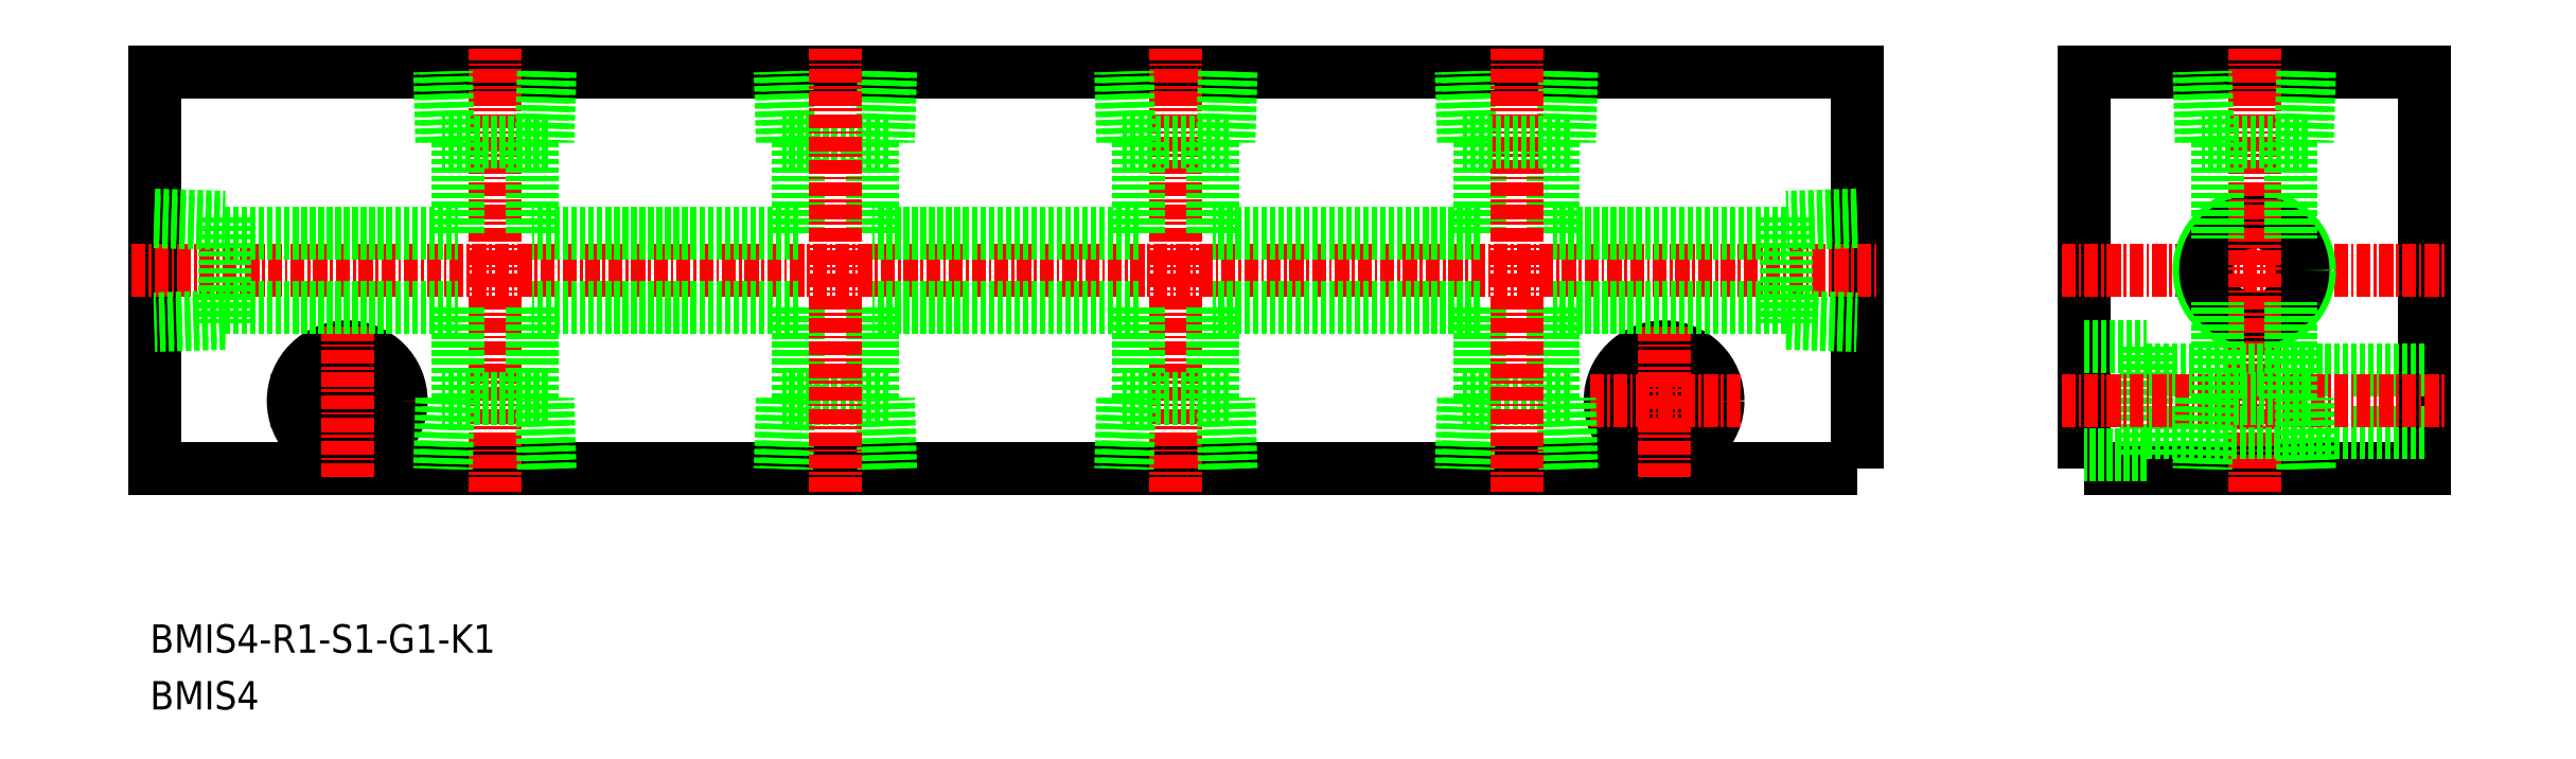
<metadata>
{"format":"dxf","ext":"dxf","renderer":"ezdxf+matplotlib","layout":"modelspace","background":"white","min_lineweight":24,"dpi":150}
</metadata>
<code>
0
SECTION
2
ENTITIES
0
TEXT
8
0
10
46.63
20
66.31
30
0
40
2.5
1
BMIS4
11
46.63
21
67.56
31
0
73
     2
0
TEXT
8
0
10
46.63
20
71.31
30
0
40
2.5
1
BMIS4-R1-S1-G1-K1
11
46.63
21
72.56
31
0
73
     2
0
POLYLINE
8
0
66
     1
10
0
20
0
30
0
70
     1
0
VERTEX
8
0
10
217
20
87.5
30
0
0
VERTEX
8
0
10
247
20
87.5
30
0
0
VERTEX
8
0
10
247
20
122.5
30
0
0
VERTEX
8
0
10
217
20
122.5
30
0
0
SEQEND
8
0
0
LINE
8
CENTER
10
215
20
105
30
0
11
249
21
105
31
0
0
POLYLINE
8
0
66
     1
10
0
20
0
30
0
70
     1
0
VERTEX
8
0
10
197
20
87.5
30
0
0
VERTEX
8
0
10
47
20
87.5
30
0
0
VERTEX
8
0
10
47
20
122.5
30
0
0
VERTEX
8
0
10
197
20
122.5
30
0
0
SEQEND
8
0
0
LINE
8
CENTER
10
45
20
105
30
0
11
199
21
105
31
0
0
LINE
8
CENTER
10
57.25
20
93.5
30
0
11
70.75
21
93.5
31
0
0
CIRCLE
8
0
10
180
20
93.5
30
0
40
4.75
0
CIRCLE
8
0
10
180
20
93.5
30
0
40
2.75
0
LINE
8
CENTER
10
180
20
86.75
30
0
11
180
21
100.2
31
0
0
CIRCLE
8
0
10
64
20
93.5
30
0
40
2.75
0
CIRCLE
8
0
10
64
20
93.5
30
0
40
4.75
0
LINE
8
CENTER
10
64
20
86.75
30
0
11
64
21
100.2
31
0
0
CIRCLE
8
0
10
232
20
105
30
0
40
4.864
0
CIRCLE
8
0
10
232
20
105
30
0
40
4.283
0
LINE
8
CENTER
10
232
20
85.5
30
0
11
232
21
124.5
31
0
0
LINE
8
0
10
235.2
20
116.3
30
0
11
235.2
21
107.8
31
0
0
LINE
8
0
10
228.8
20
116.3
30
0
11
228.8
21
107.8
31
0
0
LINE
8
0
10
236.7
20
116.3
30
0
11
227.3
21
116.3
31
0
0
LINE
8
0
10
236.3
20
122.5
30
0
11
236.1
21
116.3
31
0
0
LINE
8
0
10
236.9
20
122.5
30
0
11
236.7
21
116.3
31
0
0
LINE
8
0
10
227.3
20
116.3
30
0
11
227.1
21
122.5
31
0
0
LINE
8
0
10
227.9
20
116.3
30
0
11
227.7
21
122.5
31
0
0
LINE
8
0
10
222.5
20
88.75
30
0
11
217
21
88.75
31
0
0
LINE
8
0
10
222.5
20
98.25
30
0
11
222.5
21
88.75
31
0
0
LINE
8
0
10
217
20
98.25
30
0
11
222.5
21
98.25
31
0
0
LINE
8
0
10
222.5
20
90.75
30
0
11
247
21
90.75
31
0
0
LINE
8
0
10
222.5
20
96.25
30
0
11
247
21
96.25
31
0
0
LINE
8
CENTER
10
77
20
85.5
30
0
11
77
21
124.5
31
0
0
LINE
8
0
10
53.2
20
108.2
30
0
11
73.75
21
108.2
31
0
0
LINE
8
0
10
53.2
20
101.8
30
0
11
73.75
21
101.8
31
0
0
LINE
8
0
10
53.2
20
109.7
30
0
11
53.2
21
100.3
31
0
0
LINE
8
0
10
47
20
109.3
30
0
11
53.2
21
109.1
31
0
0
LINE
8
0
10
47
20
109.9
30
0
11
53.2
21
109.7
31
0
0
LINE
8
0
10
53.2
20
100.3
30
0
11
47
21
100.1
31
0
0
LINE
8
0
10
53.2
20
100.9
30
0
11
47
21
100.7
31
0
0
LINE
8
0
10
190.8
20
100.9
30
0
11
197
21
100.7
31
0
0
LINE
8
0
10
190.8
20
100.3
30
0
11
197
21
100.1
31
0
0
LINE
8
0
10
197
20
109.9
30
0
11
190.8
21
109.7
31
0
0
LINE
8
0
10
197
20
109.3
30
0
11
190.8
21
109.1
31
0
0
LINE
8
0
10
190.8
20
109.7
30
0
11
190.8
21
100.3
31
0
0
LINE
8
0
10
190.8
20
101.8
30
0
11
170.2
21
101.8
31
0
0
LINE
8
0
10
190.8
20
108.2
30
0
11
170.2
21
108.2
31
0
0
LINE
8
0
10
72.91
20
116.3
30
0
11
72.72
21
122.5
31
0
0
LINE
8
0
10
72.33
20
116.3
30
0
11
72.14
21
122.5
31
0
0
LINE
8
0
10
81.86
20
122.5
30
0
11
81.67
21
116.3
31
0
0
LINE
8
0
10
81.28
20
122.5
30
0
11
81.09
21
116.3
31
0
0
LINE
8
0
10
81.67
20
116.3
30
0
11
72.33
21
116.3
31
0
0
LINE
8
0
10
80.25
20
116.3
30
0
11
80.25
21
108.2
31
0
0
LINE
8
0
10
73.75
20
116.3
30
0
11
73.75
21
108.2
31
0
0
LINE
8
CENTER
10
215
20
93.5
30
0
11
249
21
93.5
31
0
0
LINE
8
0
10
236.9
20
87.5
30
0
11
236.7
21
93.7
31
0
0
LINE
8
0
10
236.3
20
87.5
30
0
11
236.1
21
93.7
31
0
0
LINE
8
0
10
236.7
20
93.7
30
0
11
227.3
21
93.7
31
0
0
LINE
8
0
10
235.2
20
93.7
30
0
11
235.2
21
102.2
31
0
0
LINE
8
0
10
227.9
20
93.7
30
0
11
227.7
21
87.5
31
0
0
LINE
8
0
10
227.3
20
93.7
30
0
11
227.1
21
87.5
31
0
0
LINE
8
0
10
228.8
20
93.7
30
0
11
228.8
21
102.2
31
0
0
LINE
8
0
10
73.75
20
93.7
30
0
11
73.75
21
101.8
31
0
0
LINE
8
0
10
72.33
20
93.7
30
0
11
72.14
21
87.5
31
0
0
LINE
8
0
10
72.91
20
93.7
30
0
11
72.72
21
87.5
31
0
0
LINE
8
0
10
80.25
20
93.7
30
0
11
80.25
21
101.8
31
0
0
LINE
8
0
10
81.28
20
87.5
30
0
11
81.09
21
93.7
31
0
0
LINE
8
0
10
81.86
20
87.5
30
0
11
81.67
21
93.7
31
0
0
LINE
8
0
10
81.67
20
93.7
30
0
11
72.33
21
93.7
31
0
0
LINE
8
0
10
111.7
20
93.7
30
0
11
102.3
21
93.7
31
0
0
LINE
8
0
10
111.9
20
87.5
30
0
11
111.7
21
93.7
31
0
0
LINE
8
0
10
111.3
20
87.5
30
0
11
111.1
21
93.7
31
0
0
LINE
8
0
10
110.2
20
93.7
30
0
11
110.2
21
101.8
31
0
0
LINE
8
0
10
102.9
20
93.7
30
0
11
102.7
21
87.5
31
0
0
LINE
8
0
10
102.3
20
93.7
30
0
11
102.1
21
87.5
31
0
0
LINE
8
0
10
103.8
20
93.7
30
0
11
103.8
21
101.8
31
0
0
LINE
8
0
10
103.8
20
116.3
30
0
11
103.8
21
108.2
31
0
0
LINE
8
0
10
110.2
20
116.3
30
0
11
110.2
21
108.2
31
0
0
LINE
8
0
10
111.7
20
116.3
30
0
11
102.3
21
116.3
31
0
0
LINE
8
0
10
111.3
20
122.5
30
0
11
111.1
21
116.3
31
0
0
LINE
8
0
10
111.9
20
122.5
30
0
11
111.7
21
116.3
31
0
0
LINE
8
0
10
102.3
20
116.3
30
0
11
102.1
21
122.5
31
0
0
LINE
8
0
10
102.9
20
116.3
30
0
11
102.7
21
122.5
31
0
0
LINE
8
CENTER
10
107
20
85.5
30
0
11
107
21
124.5
31
0
0
LINE
8
0
10
103.8
20
108.2
30
0
11
80.25
21
108.2
31
0
0
LINE
8
0
10
103.8
20
101.8
30
0
11
80.25
21
101.8
31
0
0
LINE
8
CENTER
10
137
20
85.5
30
0
11
137
21
124.5
31
0
0
LINE
8
0
10
132.9
20
116.3
30
0
11
132.7
21
122.5
31
0
0
LINE
8
0
10
132.3
20
116.3
30
0
11
132.1
21
122.5
31
0
0
LINE
8
0
10
141.9
20
122.5
30
0
11
141.7
21
116.3
31
0
0
LINE
8
0
10
141.3
20
122.5
30
0
11
141.1
21
116.3
31
0
0
LINE
8
0
10
141.7
20
116.3
30
0
11
132.3
21
116.3
31
0
0
LINE
8
0
10
140.2
20
116.3
30
0
11
140.2
21
108.2
31
0
0
LINE
8
0
10
133.8
20
116.3
30
0
11
133.8
21
108.2
31
0
0
LINE
8
0
10
133.8
20
93.7
30
0
11
133.8
21
101.8
31
0
0
LINE
8
0
10
132.3
20
93.7
30
0
11
132.1
21
87.5
31
0
0
LINE
8
0
10
132.9
20
93.7
30
0
11
132.7
21
87.5
31
0
0
LINE
8
0
10
140.2
20
93.7
30
0
11
140.2
21
101.8
31
0
0
LINE
8
0
10
141.3
20
87.5
30
0
11
141.1
21
93.7
31
0
0
LINE
8
0
10
141.9
20
87.5
30
0
11
141.7
21
93.7
31
0
0
LINE
8
0
10
141.7
20
93.7
30
0
11
132.3
21
93.7
31
0
0
LINE
8
0
10
133.8
20
108.2
30
0
11
110.2
21
108.2
31
0
0
LINE
8
0
10
133.8
20
101.8
30
0
11
110.2
21
101.8
31
0
0
LINE
8
CENTER
10
186.8
20
93.5
30
0
11
173.2
21
93.5
31
0
0
LINE
8
0
10
171.7
20
93.7
30
0
11
162.3
21
93.7
31
0
0
LINE
8
0
10
171.9
20
87.5
30
0
11
171.7
21
93.7
31
0
0
LINE
8
0
10
171.3
20
87.5
30
0
11
171.1
21
93.7
31
0
0
LINE
8
0
10
170.2
20
93.7
30
0
11
170.2
21
101.8
31
0
0
LINE
8
0
10
162.9
20
93.7
30
0
11
162.7
21
87.5
31
0
0
LINE
8
0
10
162.3
20
93.7
30
0
11
162.1
21
87.5
31
0
0
LINE
8
0
10
163.8
20
93.7
30
0
11
163.8
21
101.8
31
0
0
LINE
8
0
10
163.8
20
116.3
30
0
11
163.8
21
108.2
31
0
0
LINE
8
0
10
170.2
20
116.3
30
0
11
170.2
21
108.2
31
0
0
LINE
8
0
10
171.3
20
122.5
30
0
11
171.1
21
116.3
31
0
0
LINE
8
0
10
171.9
20
122.5
30
0
11
171.7
21
116.3
31
0
0
LINE
8
0
10
162.3
20
116.3
30
0
11
162.1
21
122.5
31
0
0
LINE
8
0
10
162.9
20
116.3
30
0
11
162.7
21
122.5
31
0
0
LINE
8
CENTER
10
167
20
85.5
30
0
11
167
21
124.5
31
0
0
LINE
8
0
10
171.7
20
116.3
30
0
11
162.3
21
116.3
31
0
0
LINE
8
0
10
163.8
20
101.8
30
0
11
140.2
21
101.8
31
0
0
LINE
8
0
10
163.8
20
108.2
30
0
11
140.2
21
108.2
31
0
0
ENDSEC
0
EOF

</code>
